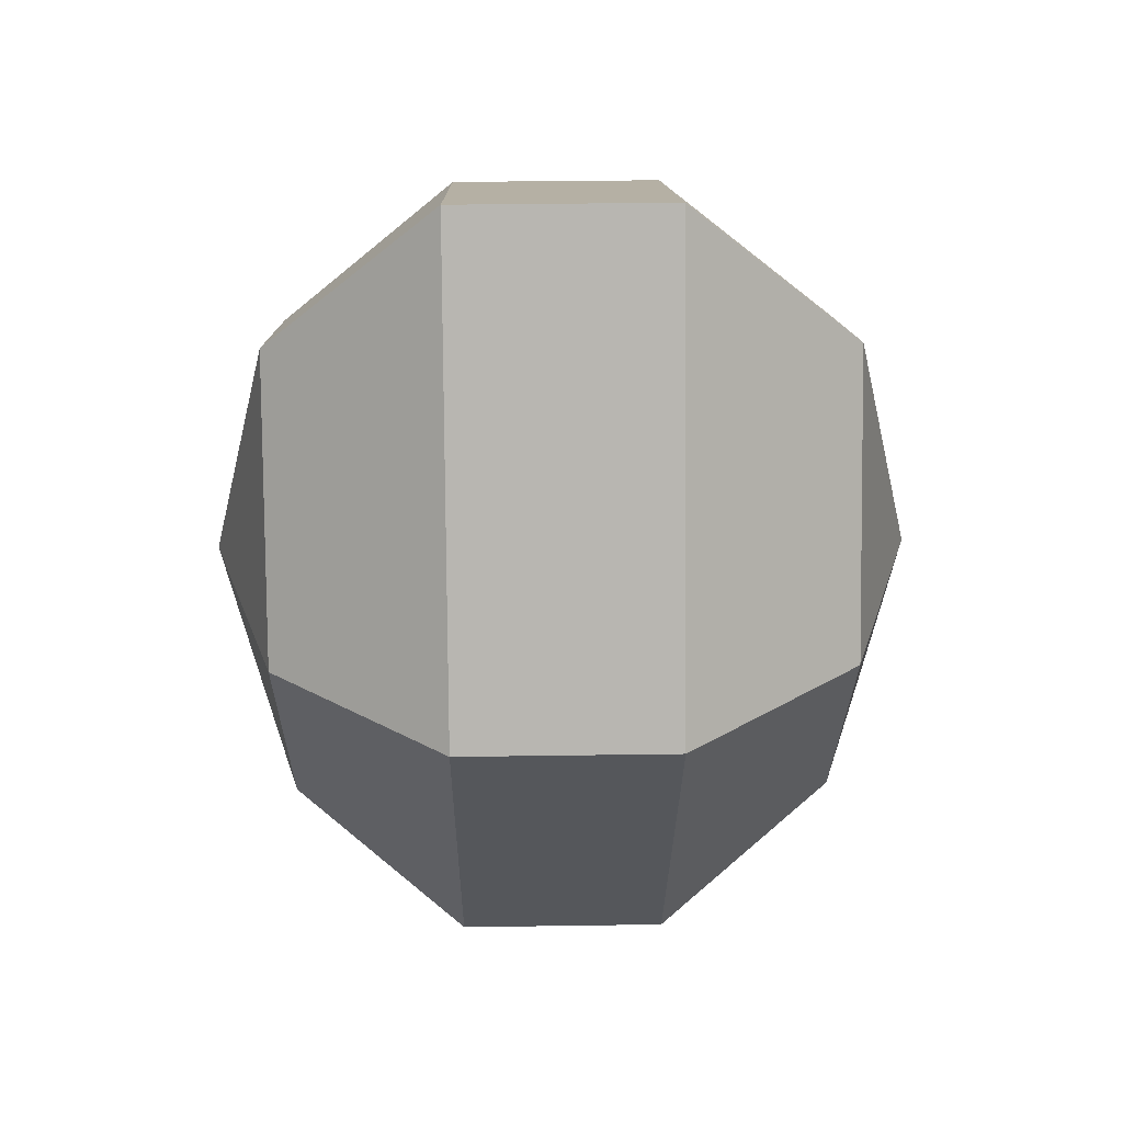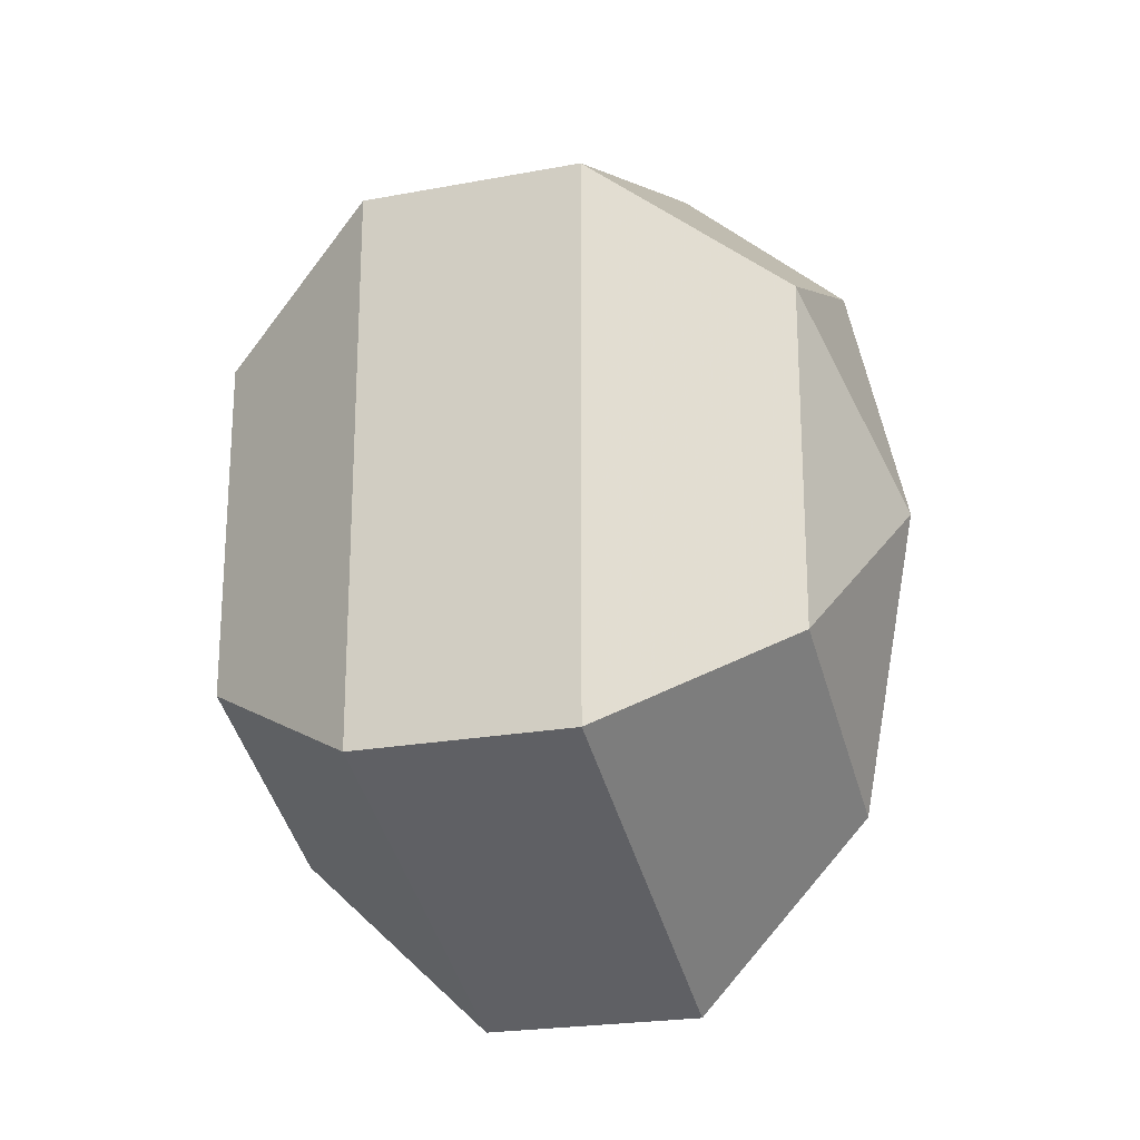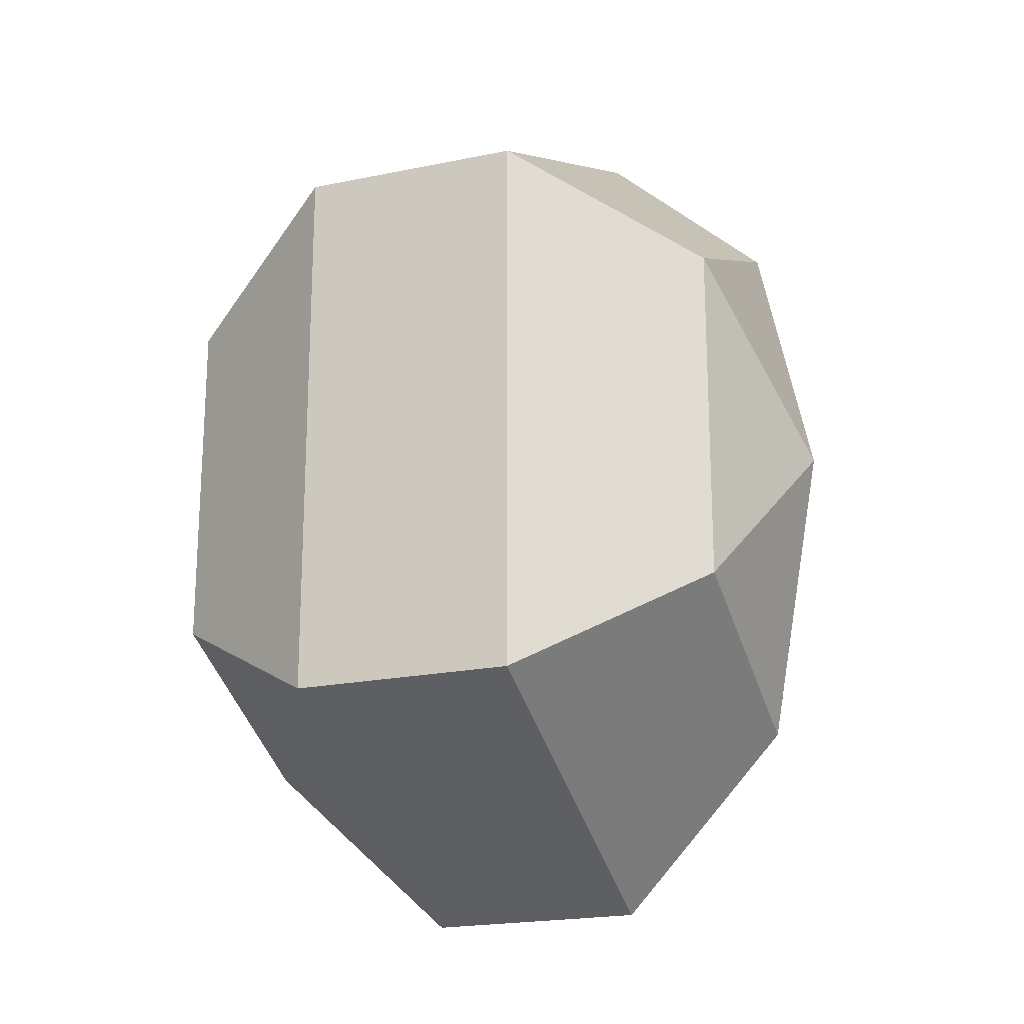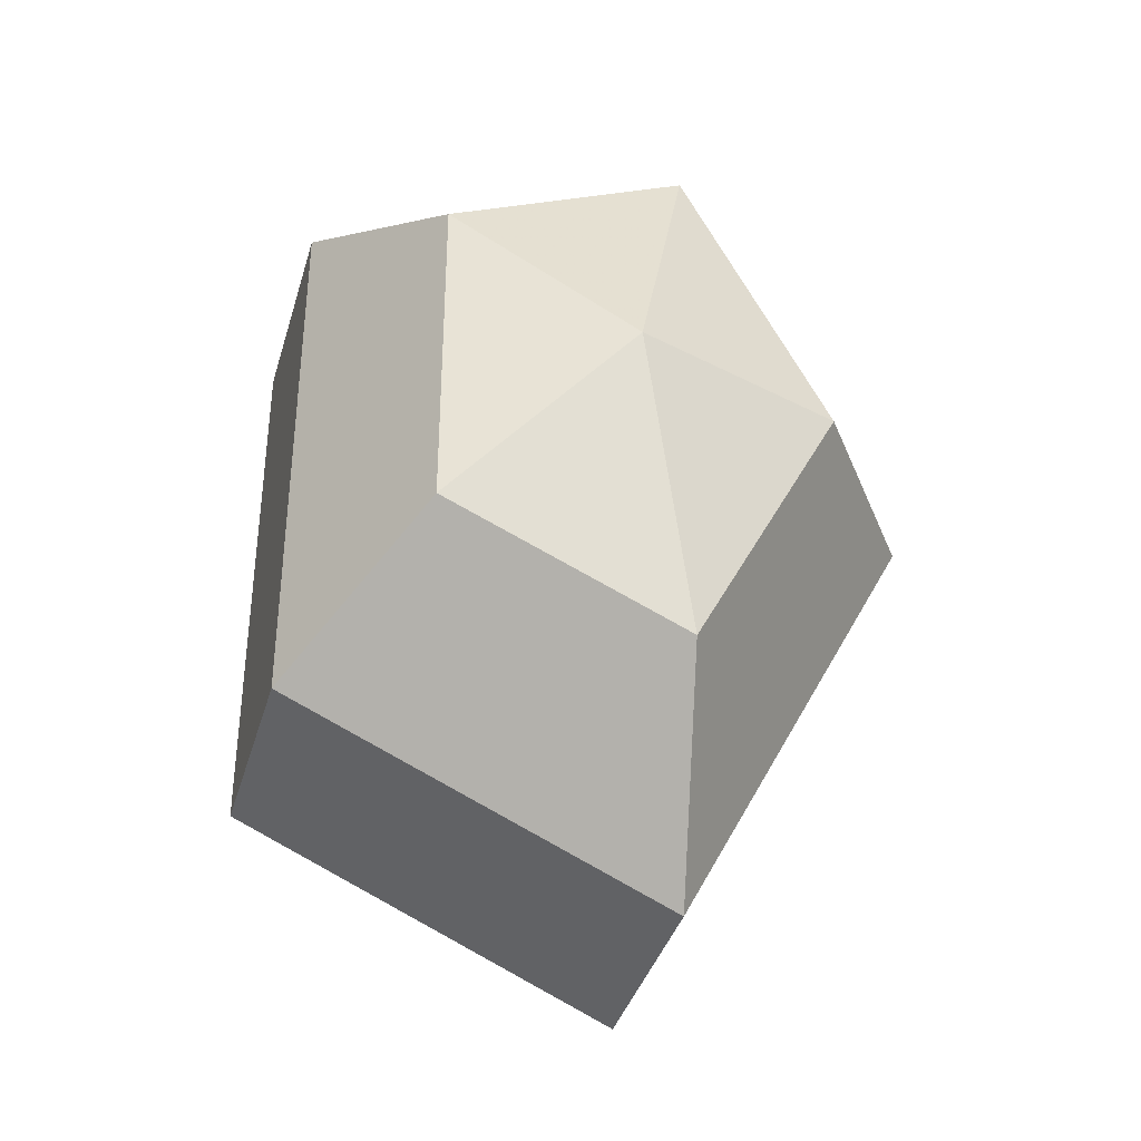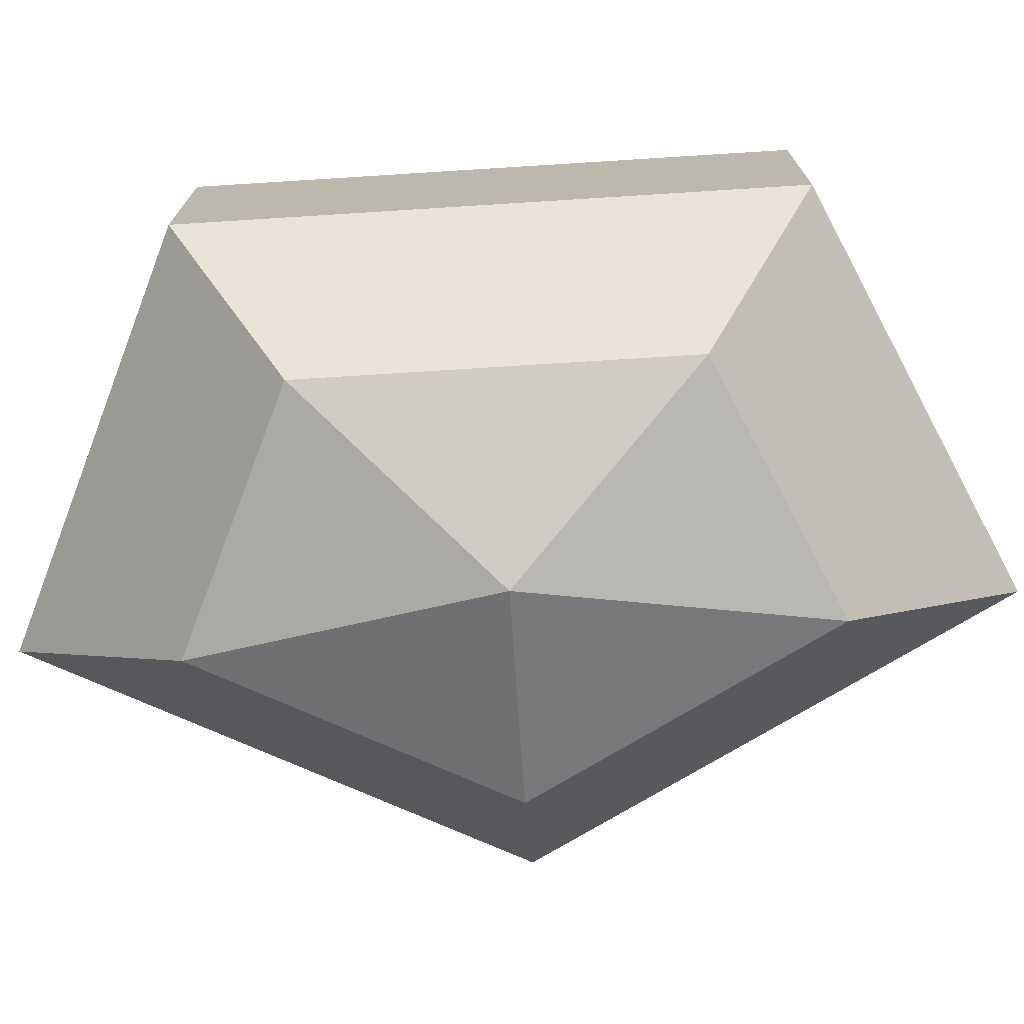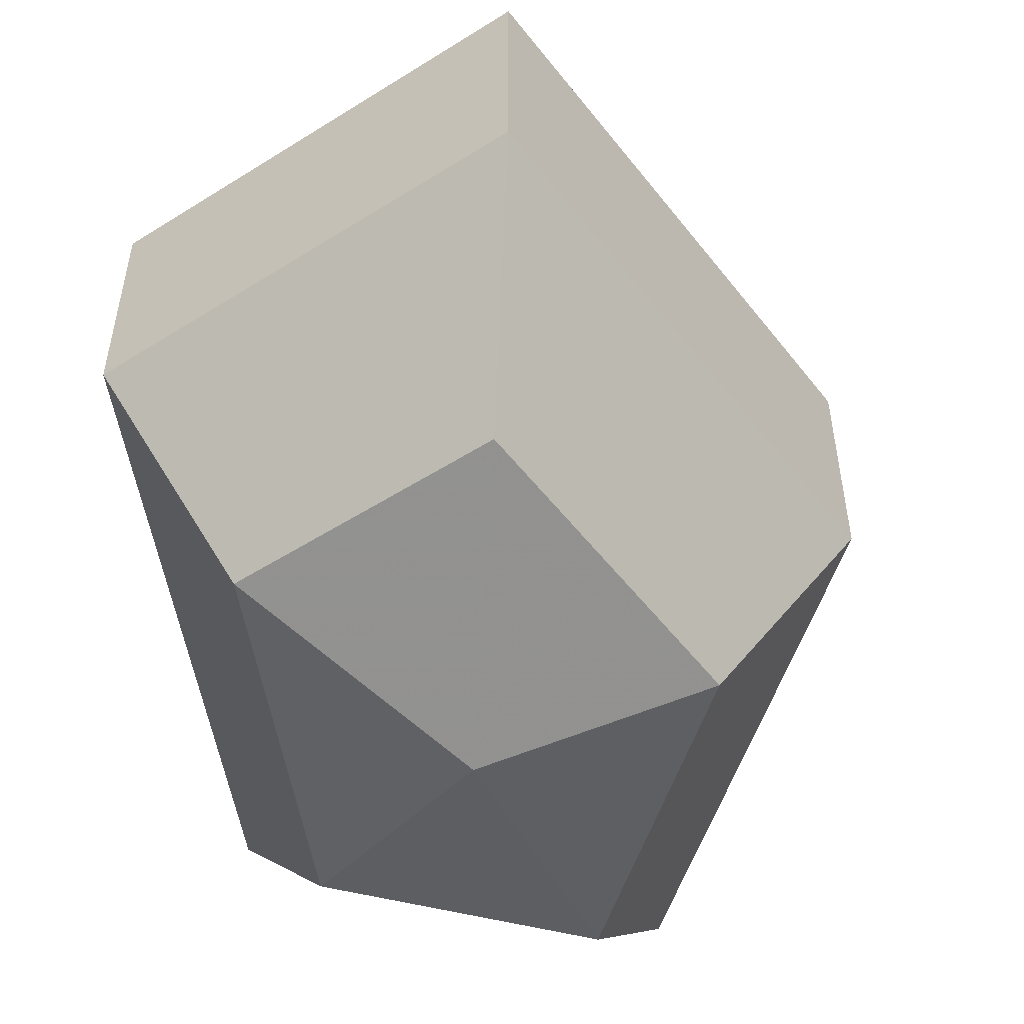
<metadata>
{"format":"obj","ext":"obj","renderer":"f3d","projection":"perspective","resolution":1024,"background":"white","views":[{"elev":36.1,"azim":-91.1,"up":"+Y"},{"elev":-22.4,"azim":108.0,"up":"+Y"},{"elev":-20.6,"azim":110.6,"up":"+Y"},{"elev":-37.8,"azim":164.3,"up":"+Y"},{"elev":-74.6,"azim":93.6,"up":"+Z"},{"elev":-54.0,"azim":-170.5,"up":"+Z"}]}
</metadata>
<code>
v 187 65 185.5
v 187 65 185.5
v 187 65 185.5
v 187 65 185.5
v 187 65 185.5
v 187 65 185.5
v 182.6 65 186.9
v 185.6 59.13 186.9
v 190.6 61.37 186.9
v 190.6 68.63 186.9
v 185.6 70.87 186.9
v 182.6 65 186.9
v 179.9 65 190.7
v 184.8 55.5 190.7
v 192.8 59.13 190.7
v 192.8 70.87 190.7
v 184.8 74.5 190.7
v 179.9 65 190.7
v 179.9 65 195.3
v 184.8 55.5 195.3
v 192.8 59.13 195.3
v 192.8 70.87 195.3
v 184.8 74.5 195.3
v 179.9 65 195.3
v 182.6 65 199.1
v 185.6 59.13 199.1
v 190.6 61.37 199.1
v 190.6 68.63 199.1
v 185.6 70.87 199.1
v 182.6 65 199.1
v 187 65 200.5
v 187 65 200.5
v 187 65 200.5
v 187 65 200.5
v 187 65 200.5
v 187 65 200.5
g foo
f 8 7 1
f 9 8 2
f 10 9 3
f 11 10 4
f 12 11 5
f 14 13 7
f 15 14 8
f 16 15 9
f 17 16 10
f 18 17 11
f 20 19 13
f 21 20 14
f 22 21 15
f 23 22 16
f 24 23 17
f 26 25 19
f 27 26 20
f 28 27 21
f 29 28 22
f 30 29 23
f 32 31 25
f 33 32 26
f 34 33 27
f 35 34 28
f 36 35 29
f 2 8 1
f 3 9 2
f 4 10 3
f 5 11 4
f 6 12 5
f 8 14 7
f 9 15 8
f 10 16 9
f 11 17 10
f 12 18 11
f 14 20 13
f 15 21 14
f 16 22 15
f 17 23 16
f 18 24 17
f 20 26 19
f 21 27 20
f 22 28 21
f 23 29 22
f 24 30 23
f 26 32 25
f 27 33 26
f 28 34 27
f 29 35 28
f 30 36 29
g

</code>
